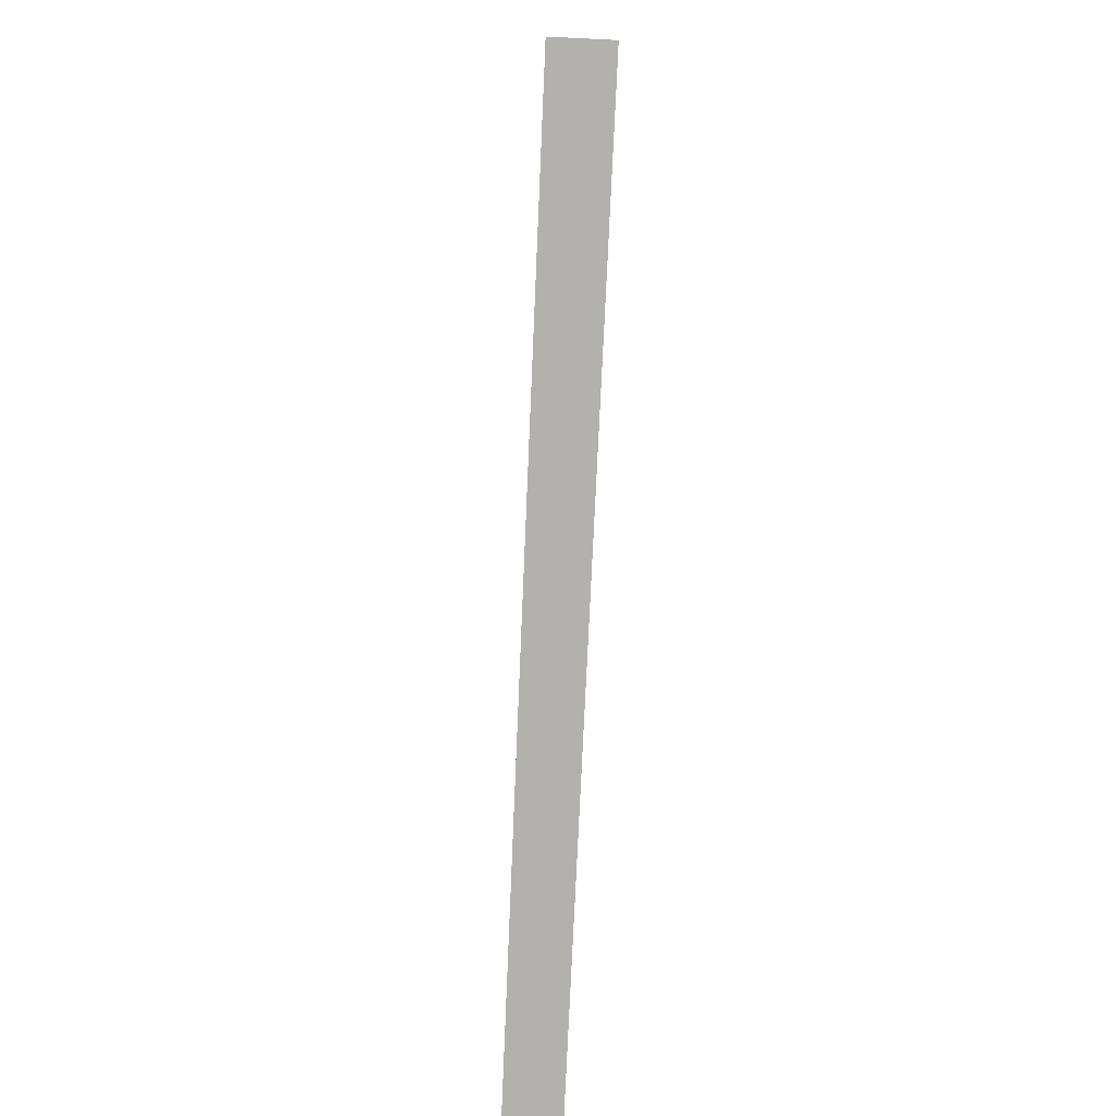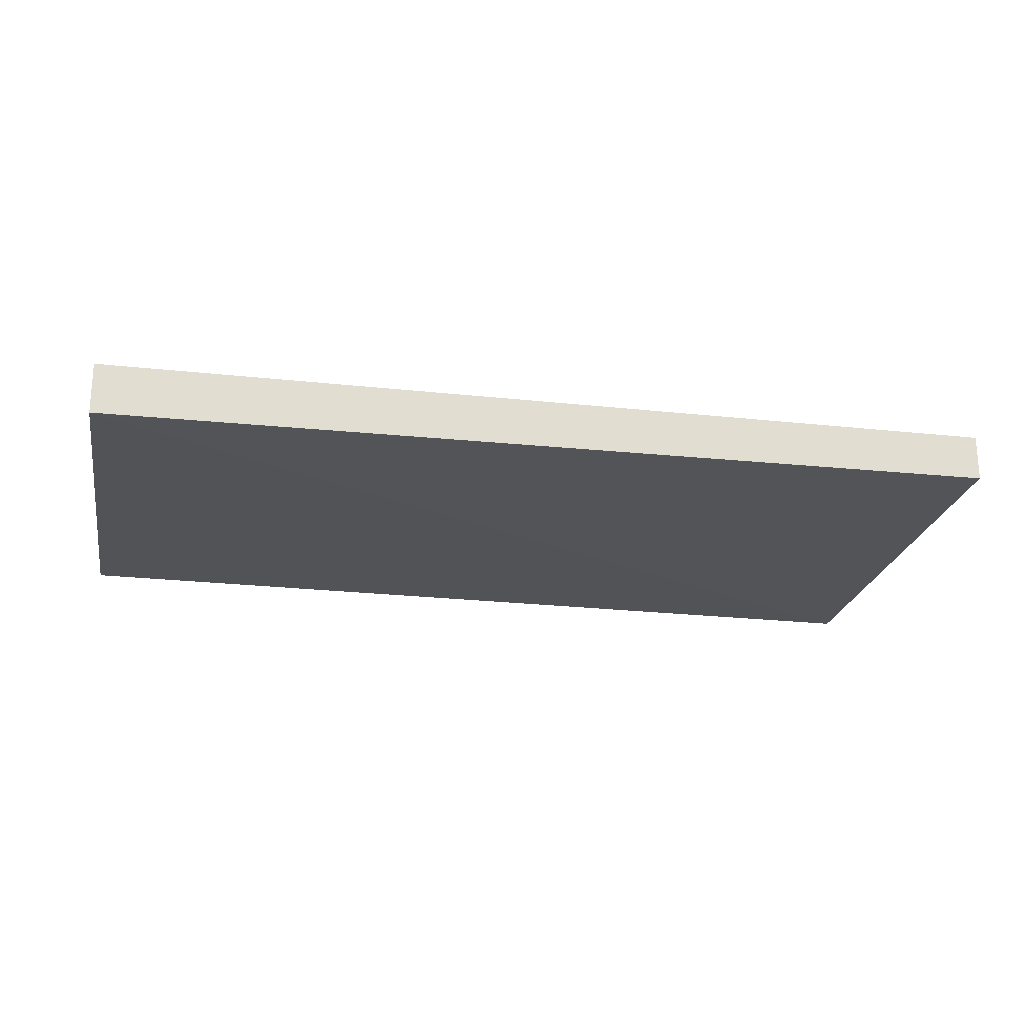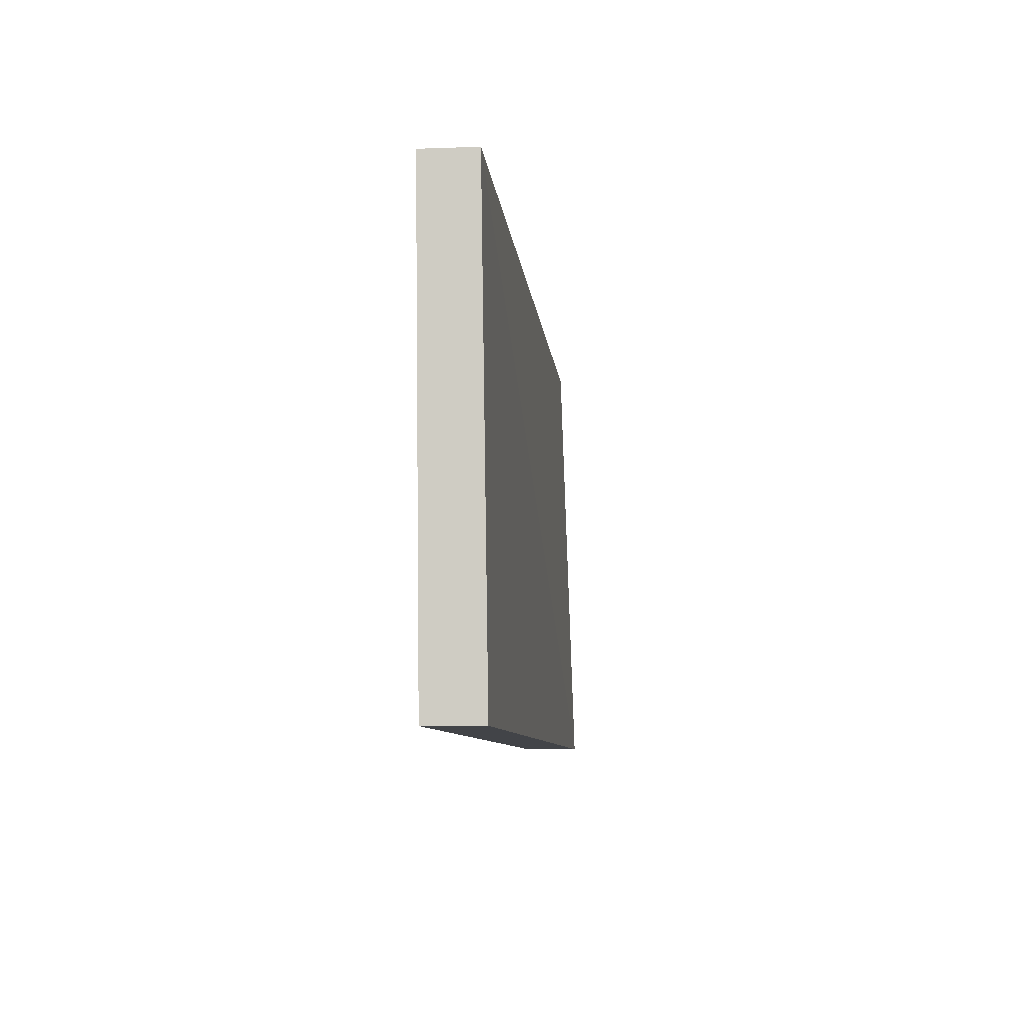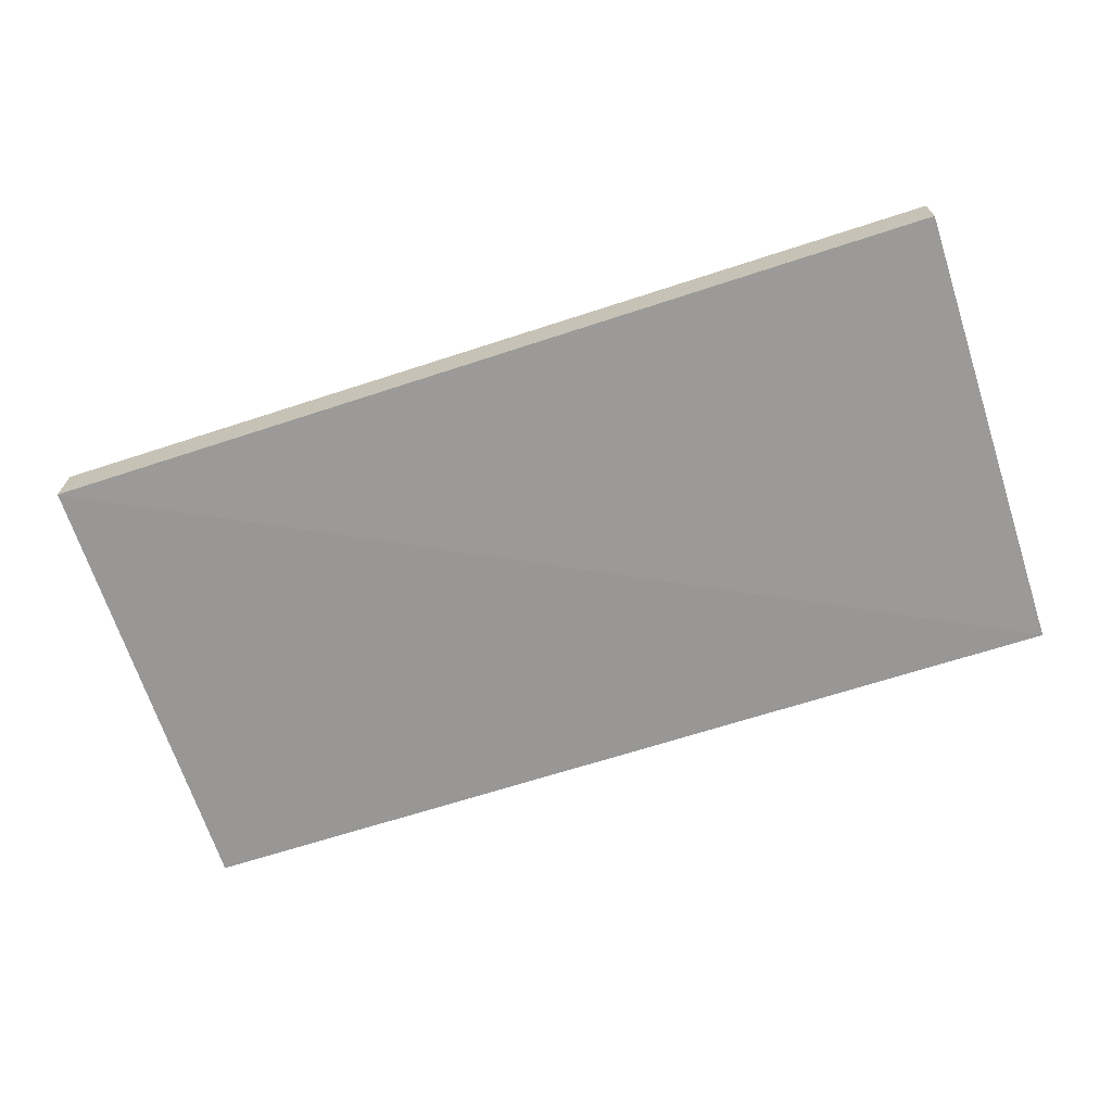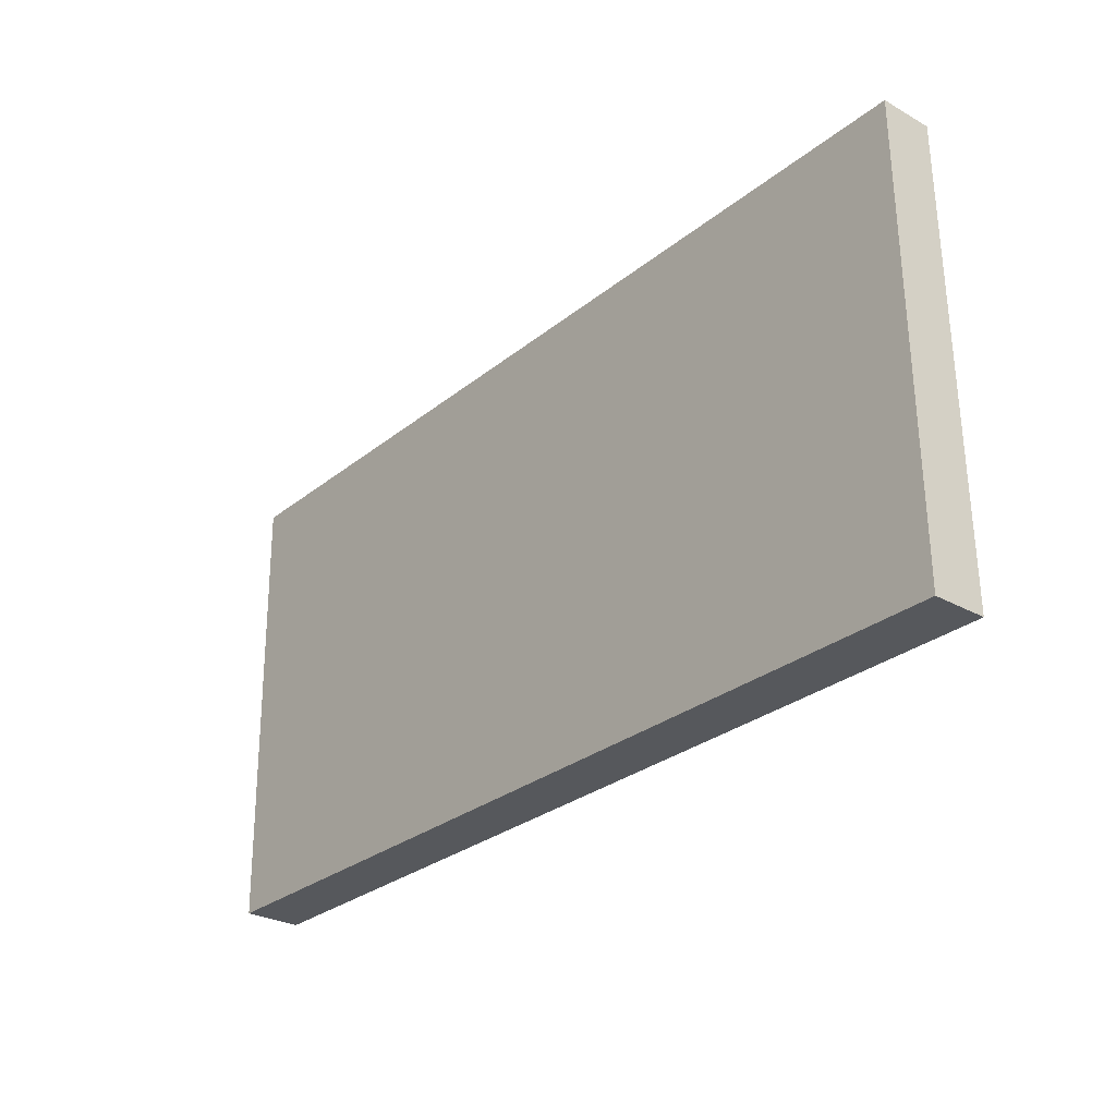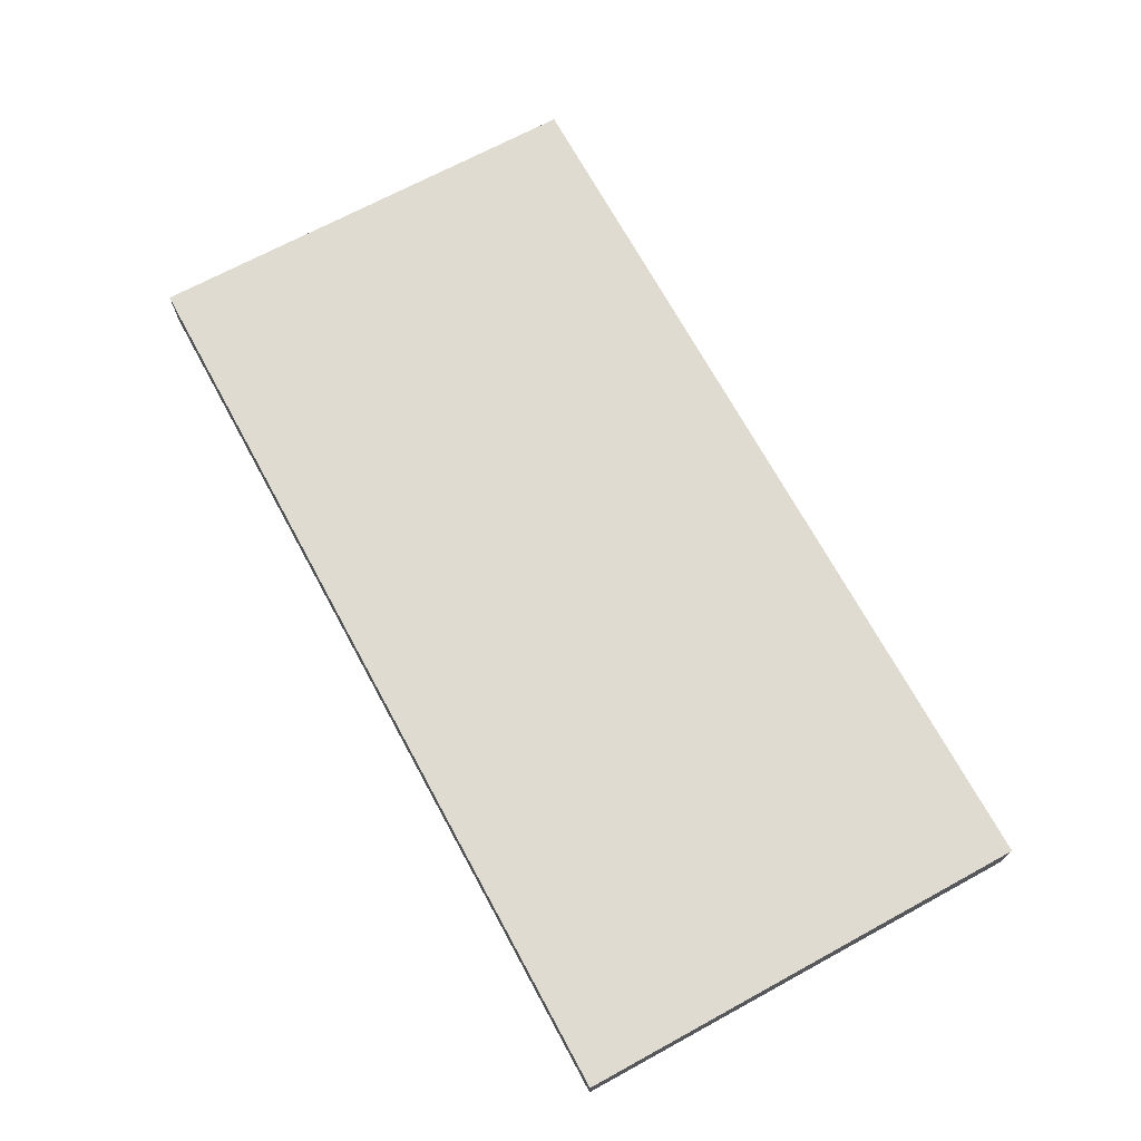
<metadata>
{"format":"obj","ext":"obj","renderer":"f3d","projection":"perspective","resolution":1024,"background":"white","views":[{"elev":-79.2,"azim":-92.8,"up":"+Y"},{"elev":-21.5,"azim":169.1,"up":"+Z"},{"elev":-8.0,"azim":95.6,"up":"+Y"},{"elev":-67.6,"azim":-161.9,"up":"+Z"},{"elev":-28.3,"azim":50.0,"up":"+Y"},{"elev":70.5,"azim":-118.6,"up":"+Z"}]}
</metadata>
<code>
v -0.271 0.03626 -0.2284
v -0.271 0.03626 -0.2589
v -0.8072 0.03626 -0.2295
v -0.8072 0.03626 -0.2568
v -0.8072 -0.2323 -0.2659
v -0.271 -0.2322 -0.2629
v -0.8072 -0.2323 -0.2324
v -0.271 -0.2322 -0.2314
f 8 1 7
f 7 3 5
f 7 1 3
f 6 2 1
f 8 6 1
f 8 7 6
f 4 3 2
f 6 5 2
f 4 2 5
f 4 5 3
f 2 3 1
f 6 7 5

</code>
